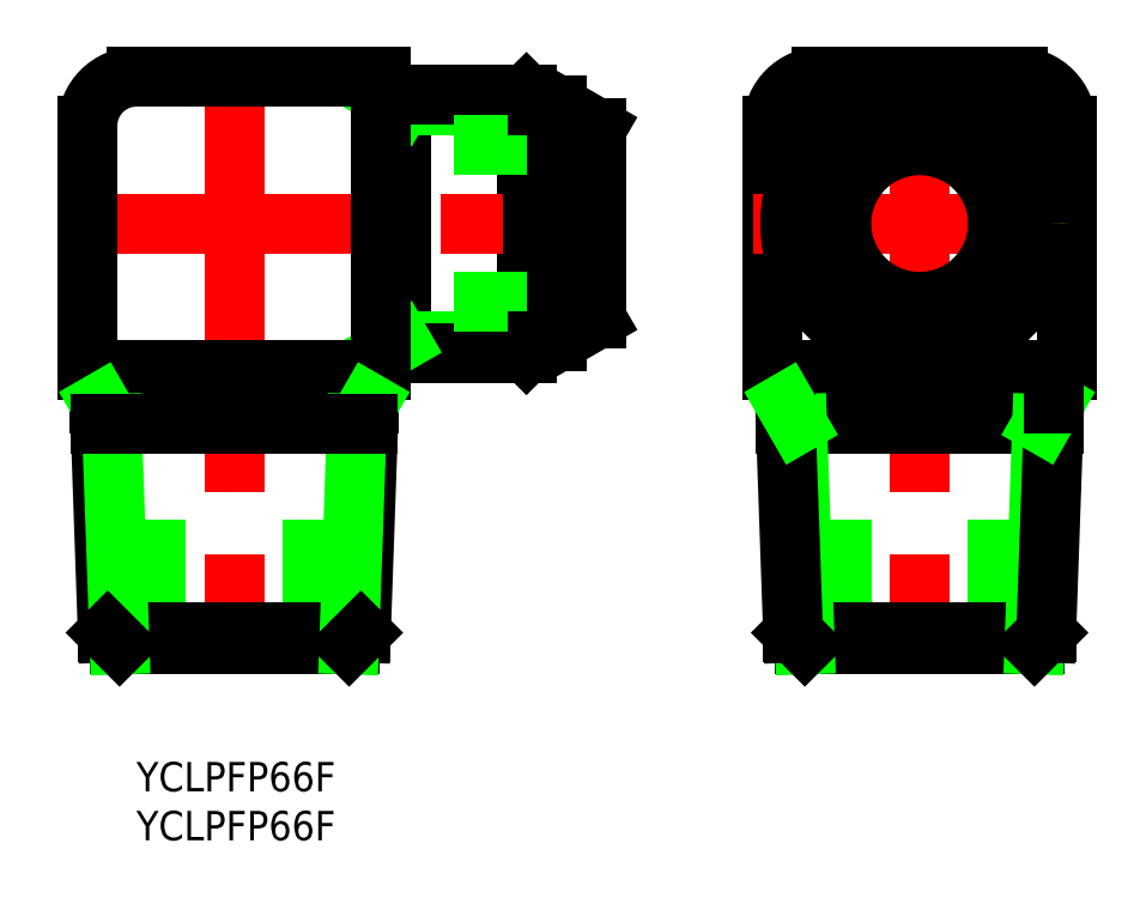
<metadata>
{"format":"dxf","ext":"dxf","renderer":"ezdxf+matplotlib","layout":"modelspace","background":"white","min_lineweight":24,"dpi":150}
</metadata>
<code>
0
SECTION
2
ENTITIES
0
TEXT
8
0
10
-10
20
-58
30
0
40
3
1
YCLPFP66F
0
TEXT
8
0
10
-10
20
-63
30
0
40
3
1
YCLPFP66F
0
LINE
8
CENTER
10
70
20
17
30
0
11
70
21
-45
31
0
0
LINE
8
0
10
55
20
10
30
0
11
55
21
-15
31
0
0
LINE
8
0
10
85
20
10
30
0
11
85
21
-15
31
0
0
LINE
8
0
10
62
20
-43
30
0
11
62
21
-30.06
31
0
0
LINE
8
0
10
55
20
-15
30
0
11
85
21
-15
31
0
0
LINE
8
0
10
78
20
-43
30
0
11
78
21
-30.06
31
0
0
LINE
8
CENTER
10
53
20
0
30
0
11
87
21
0
31
0
0
LINE
8
0
10
60
20
15
30
0
11
80
21
15
31
0
0
ARC
8
0
10
60
20
10
30
0
40
5
50
90
51
180
0
CIRCLE
8
0
10
70
20
0
30
0
40
12.06
0
CIRCLE
8
0
10
70
20
0
30
0
40
13.22
0
LINE
8
0
10
17.01
20
-13.22
30
0
11
17.01
21
13.22
31
0
0
LINE
8
0
10
29.84
20
13.22
30
0
11
29.84
21
-13.22
31
0
0
LINE
8
0
10
31
20
-12.06
30
0
11
17.01
21
-12.06
31
0
0
LINE
8
0
10
29.84
20
-13.22
30
0
11
15
21
-13.22
31
0
0
LINE
8
0
10
15
20
-13.22
30
0
11
17.01
21
-12.06
31
0
0
LINE
8
0
10
31
20
-12.06
30
0
11
29.84
21
-13.22
31
0
0
LINE
8
0
10
15
20
13.22
30
0
11
17.01
21
12.06
31
0
0
LINE
8
0
10
31
20
12.06
30
0
11
29.84
21
13.22
31
0
0
LINE
8
0
10
31
20
12.06
30
0
11
17.01
21
12.06
31
0
0
LINE
8
0
10
29.84
20
13.22
30
0
11
15
21
13.22
31
0
0
LINE
8
0
10
31
20
-12.06
30
0
11
31
21
12.06
31
0
0
CIRCLE
8
0
10
70
20
0
30
0
40
8
0
ARC
8
0
10
80
20
10
30
0
40
5
50
360
51
90
0
CIRCLE
8
0
10
70
20
0
30
0
40
9.749
0
LINE
8
0
10
22.42
20
8
30
0
11
37
21
8
31
0
0
LINE
8
0
10
22.42
20
-8
30
0
11
37
21
-8
31
0
0
LINE
8
CENTER
10
-17
20
0
30
0
11
39
21
0
31
0
0
LINE
8
0
10
8
20
-43
30
0
11
8
21
-30.06
31
0
0
LINE
8
0
10
-8
20
-43
30
0
11
-8
21
-30.06
31
0
0
LINE
8
CENTER
10
0
20
17
30
0
11
0
21
-45
31
0
0
ARC
8
0
10
-10
20
10
30
0
40
5
50
90
51
180
0
LINE
8
0
10
15
20
15
30
0
11
15
21
-15
31
0
0
LINE
8
0
10
-15
20
-15
30
0
11
15
21
-15
31
0
0
LINE
8
0
10
-15
20
10
30
0
11
-15
21
-15
31
0
0
LINE
8
0
10
-13.75
20
-18.33
30
0
11
-13.75
21
-15
31
0
0
LINE
8
0
10
13.75
20
-18.33
30
0
11
13.75
21
-15
31
0
0
LINE
8
0
10
-10
20
15
30
0
11
15
21
15
31
0
0
LINE
8
0
10
33
20
12.06
30
0
11
33
21
-12.06
31
0
0
LINE
8
0
10
37
20
9.749
30
0
11
37
21
-9.749
31
0
0
LINE
8
0
10
31
20
-12.06
30
0
11
33
21
-12.06
31
0
0
LINE
8
0
10
33
20
-12.06
30
0
11
37
21
-9.749
31
0
0
LINE
8
0
10
31
20
12.06
30
0
11
33
21
12.06
31
0
0
LINE
8
0
10
33
20
12.06
30
0
11
37
21
9.749
31
0
0
LINE
8
0
10
11.73
20
-43
30
0
11
-11.73
21
-43
31
0
0
LINE
8
0
10
-12.93
20
-41.8
30
0
11
12.93
21
-41.8
31
0
0
LINE
8
0
10
-13.75
20
-18.33
30
0
11
-12.93
21
-41.8
31
0
0
LINE
8
0
10
-12.51
20
-20.47
30
0
11
-11.73
21
-43
31
0
0
LINE
8
0
10
-11.73
20
-43
30
0
11
-12.93
21
-41.8
31
0
0
LINE
8
0
10
13.75
20
-18.33
30
0
11
12.93
21
-41.8
31
0
0
LINE
8
0
10
12.51
20
-20.47
30
0
11
11.73
21
-43
31
0
0
LINE
8
0
10
11.73
20
-43
30
0
11
12.93
21
-41.8
31
0
0
LINE
8
0
10
13.75
20
-18.33
30
0
11
12.51
21
-20.47
31
0
0
LINE
8
0
10
-13.75
20
-18.33
30
0
11
-12.51
21
-20.47
31
0
0
LINE
8
0
10
-13.67
20
-20.47
30
0
11
13.67
21
-20.47
31
0
0
LINE
8
0
10
56.33
20
-20.47
30
0
11
83.67
21
-20.47
31
0
0
LINE
8
0
10
57.07
20
-41.8
30
0
11
82.93
21
-41.8
31
0
0
LINE
8
0
10
81.73
20
-43
30
0
11
58.27
21
-43
31
0
0
LINE
8
0
10
82.51
20
-20.47
30
0
11
81.73
21
-43
31
0
0
LINE
8
0
10
83.75
20
-18.33
30
0
11
82.93
21
-41.8
31
0
0
LINE
8
0
10
81.73
20
-43
30
0
11
82.93
21
-41.8
31
0
0
LINE
8
0
10
83.75
20
-18.33
30
0
11
82.51
21
-20.47
31
0
0
LINE
8
0
10
83.75
20
-18.33
30
0
11
83.75
21
-15
31
0
0
LINE
8
0
10
57.49
20
-20.47
30
0
11
58.27
21
-43
31
0
0
LINE
8
0
10
56.25
20
-18.33
30
0
11
57.07
21
-41.8
31
0
0
LINE
8
0
10
58.27
20
-43
30
0
11
57.07
21
-41.8
31
0
0
LINE
8
0
10
56.25
20
-18.33
30
0
11
56.25
21
-15
31
0
0
LINE
8
0
10
56.25
20
-18.33
30
0
11
57.49
21
-20.47
31
0
0
ENDSEC
0
EOF

</code>
